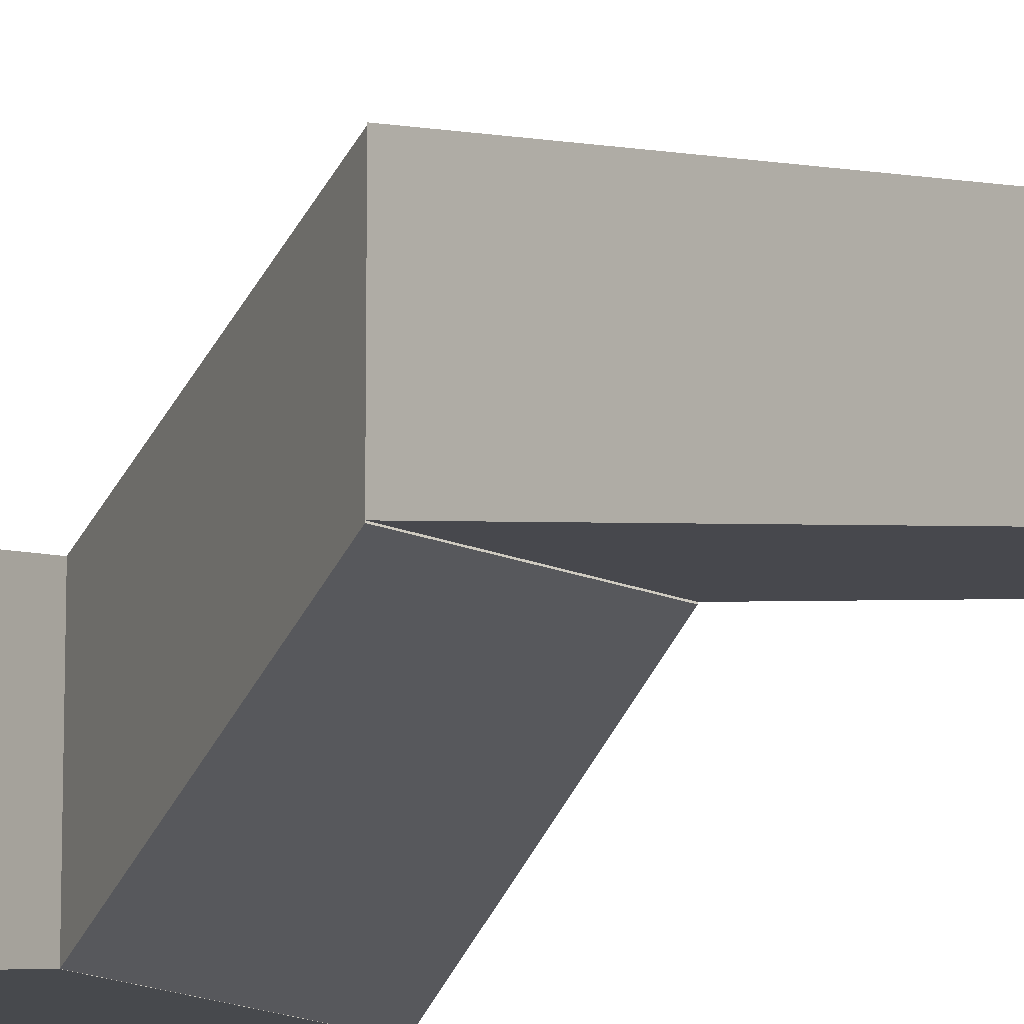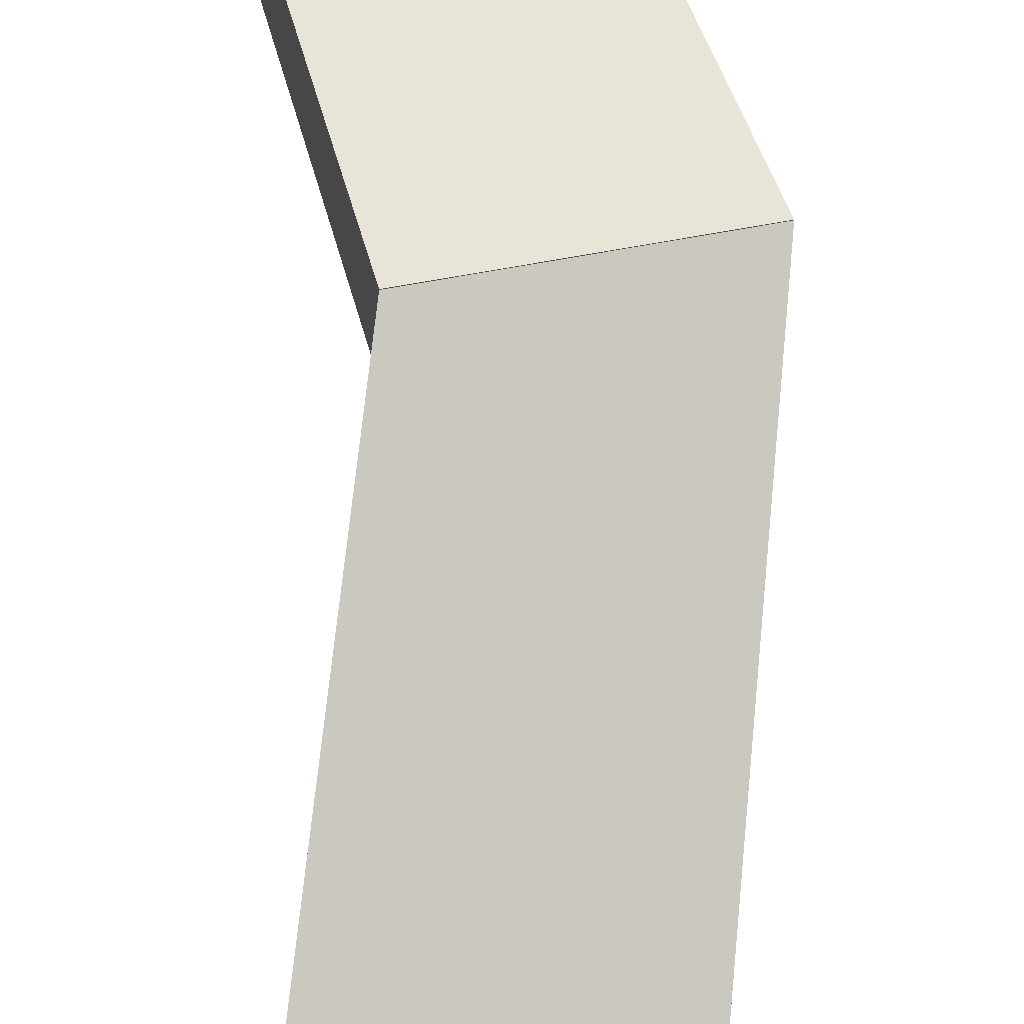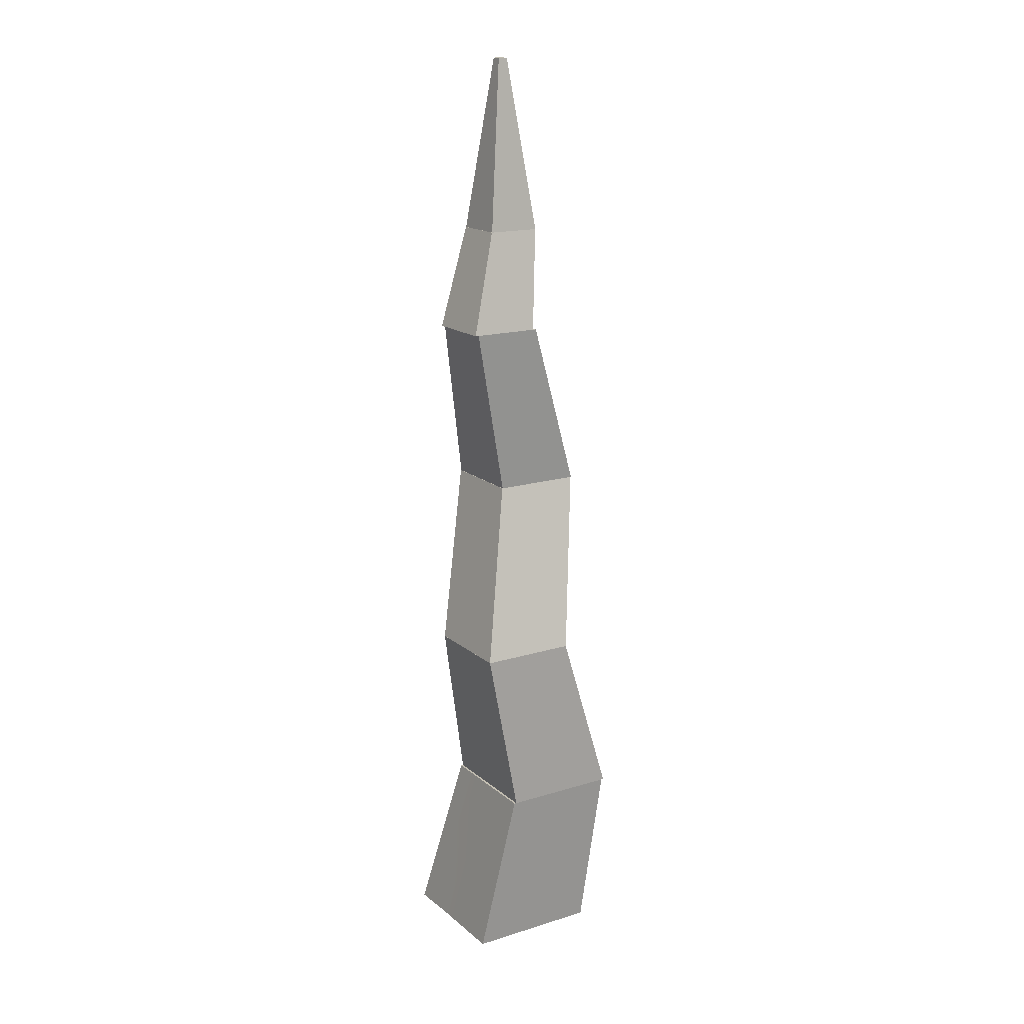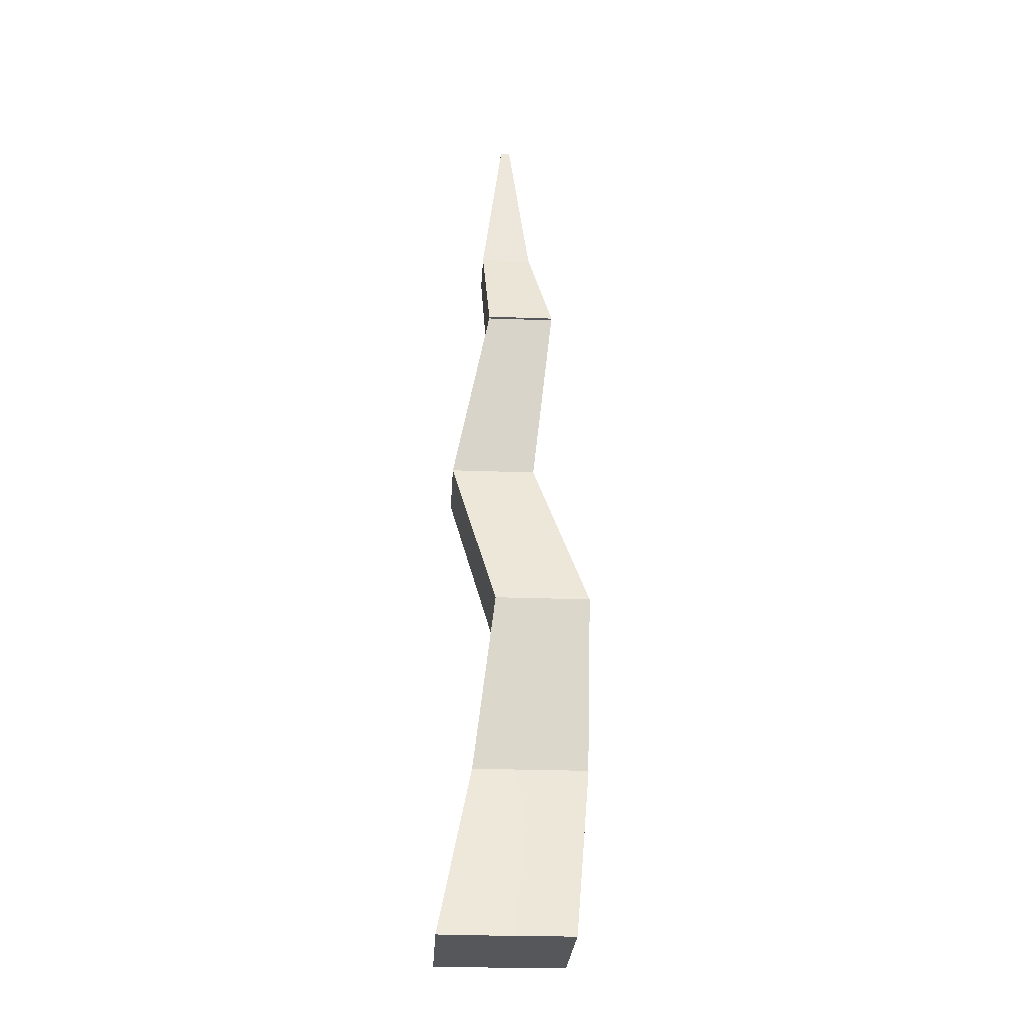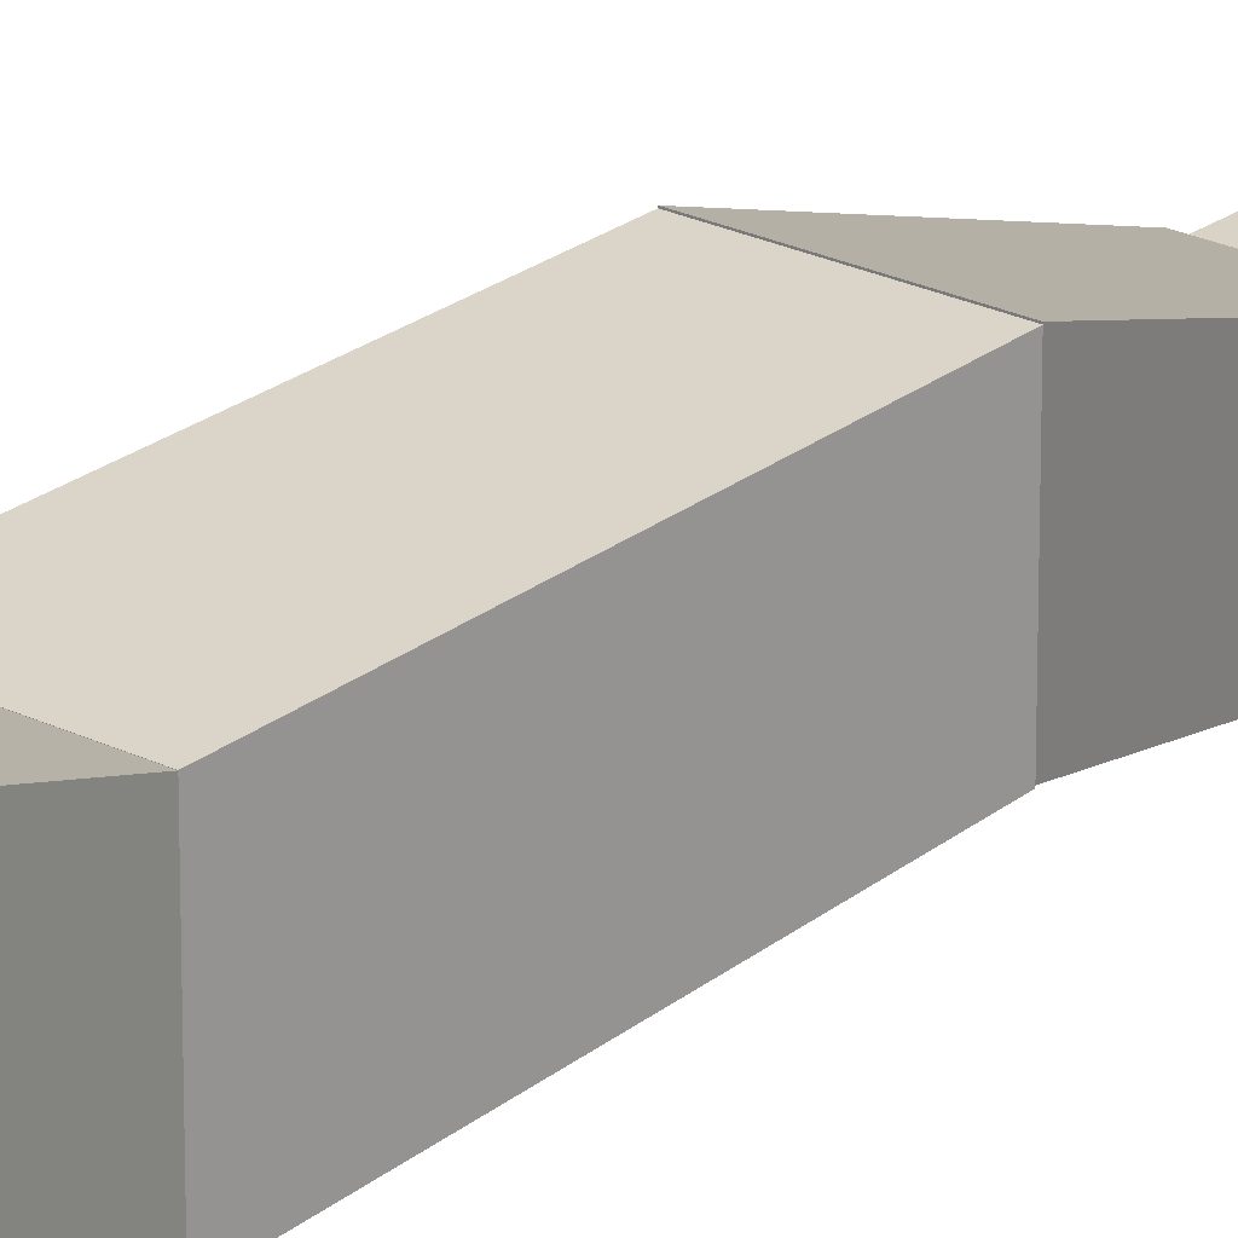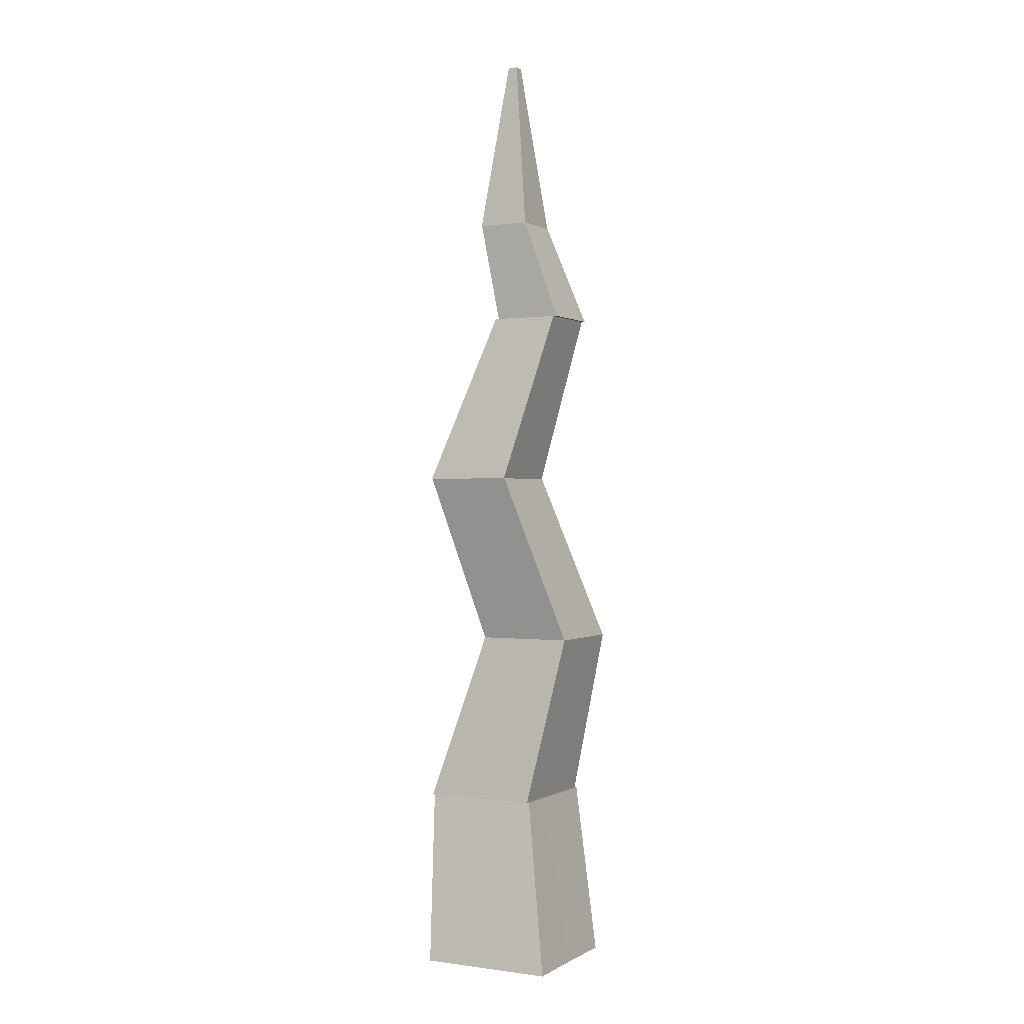
<metadata>
{"format":"obj","ext":"obj","renderer":"f3d","projection":"perspective","resolution":1024,"background":"white","views":[{"elev":-18.8,"azim":142.3,"up":"+Z"},{"elev":75.5,"azim":-9.9,"up":"+Z"},{"elev":16.7,"azim":-121.9,"up":"+Y"},{"elev":-27.2,"azim":176.8,"up":"+Y"},{"elev":22.8,"azim":40.7,"up":"+Z"},{"elev":0.3,"azim":117.9,"up":"+Y"}]}
</metadata>
<code>
g default
v -68.79 1.391 68.79
v -22.93 1.391 68.79
v 22.93 1.391 68.79
v 68.79 1.391 70.11
v -86.15 180.4 84.37
v -46.06 180.4 84.37
v -5.967 180.4 84.37
v 34.13 180.4 84.37
v -86.15 180.4 -35.91
v -46.06 180.4 -35.91
v -5.967 180.4 -35.91
v 34.13 180.4 -35.91
v -68.79 1.391 -68.79
v -22.93 1.391 -68.79
v 22.93 1.391 -68.79
v 68.79 1.391 -70.11
v -68.79 1.391 -22.93
v -16.67 1.391 -16.67
v 16.67 1.391 -16.67
v 68.79 1.391 -23.37
v -68.79 1.391 22.93
v -16.67 1.391 16.67
v 16.67 1.391 16.67
v 68.79 1.391 23.37
v 34.13 180.4 4.188
v 34.13 180.4 44.28
v -86.15 180.4 4.188
v -86.15 180.4 44.28
v -5.965 182.4 4.184
v -46.07 180.5 4.171
v -5.973 180.6 44.28
v -46.06 180.5 44.28
g pCube2
f 1 2 6 5
f 2 3 7 6
f 3 4 8 7
f 9 10 14 13
f 10 11 15 14
f 11 12 16 15
f 13 14 18 17
f 14 15 19 18
f 15 16 20 19
f 17 18 22 21
f 18 19 23 22
f 19 20 24 23
f 21 22 2 1
f 22 23 3 2
f 23 24 4 3
f 20 16 12 25
f 24 20 25 26
f 4 24 26 8
f 13 17 27 9
f 17 21 28 27
f 21 1 5 28
f 25 12 11 29
f 30 29 11 10
f 29 31 26 25
f 9 27 30 10
f 30 32 31 29
f 28 32 30 27
f 32 28 5 6
f 31 32 6 7
f 26 31 7 8
g default
v -86.15 180.4 86.8
v 34.13 180.4 86.8
v -87.82 359.5 31.13
v 12.18 359.5 31.13
v -87.82 359.5 -68.87
v 12.18 359.5 -68.87
v -86.15 180.4 -33.48
v 34.13 180.4 -33.48
g pCube6
f 36 35 33 34
f 40 39 37 38
f 38 36 34 40
f 35 37 39 33
f 37 35 36 38
f 33 39 40 34
g default
v -27.33 822 27.05
v 27.33 822 27.05
v -5.013 1001 4.73
v 5.013 1001 4.73
v -5.013 1001 -5.296
v 5.013 1001 -5.296
v -27.33 822 -27.61
v 27.33 822 -27.61
g pCube10
f 43 41 42 44
f 45 43 44 46
f 47 45 46 48
f 46 44 42 48
f 43 45 47 41
f 41 47 48 42
g default
v -32.12 538.5 73.24
v 58.97 538.5 73.24
v -51.35 717.6 12.7
v 20.7 717.6 12.7
v -51.35 717.6 -59.36
v 20.7 717.6 -59.36
v -32.12 538.5 -17.84
v 58.97 538.5 -17.84
g pCube9
f 51 49 50 52
f 55 53 54 56
f 52 50 56 54
f 53 55 49 51
f 53 51 52 54
f 49 55 56 50
g default
v -87.82 359.5 31.2
v 12.18 359.5 31.2
v -32.12 538.5 72.66
v 58.97 538.5 72.66
v -32.12 538.5 -18.43
v 58.97 538.5 -18.43
v -87.82 359.5 -68.8
v 12.18 359.5 -68.8
g pCube7
f 59 57 58 60
f 63 61 62 64
f 60 58 64 62
f 61 63 57 59
f 61 59 60 62
f 64 58 57 63
g default
v -51.35 717.6 9.058
v 20.7 717.6 9.058
v -27.33 822 26.77
v 27.33 822 26.77
v -27.33 822 -27.89
v 27.33 822 -27.89
v -51.35 717.6 -63
v 20.7 717.6 -63
g pCube8
f 67 65 66 68
f 71 69 70 72
f 68 66 72 70
f 69 71 65 67
f 69 67 68 70
f 65 71 72 66

</code>
